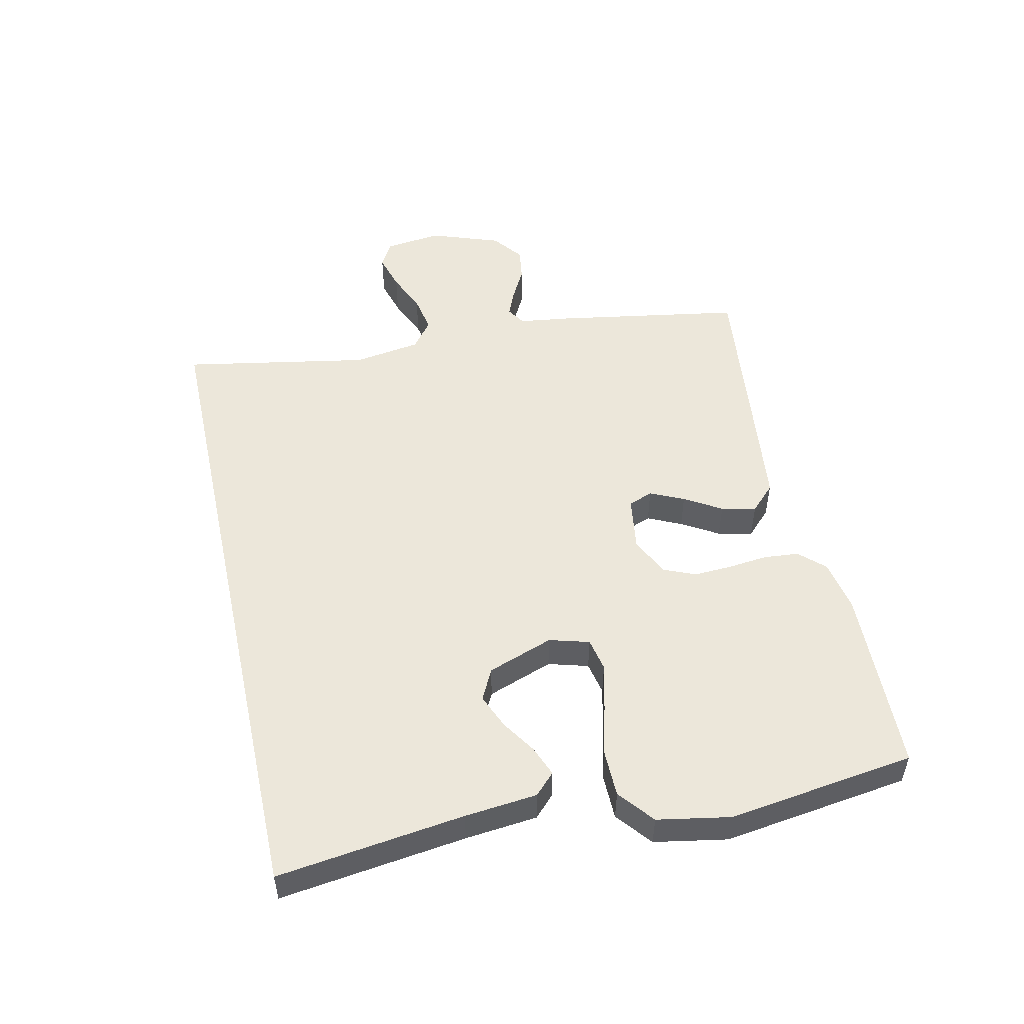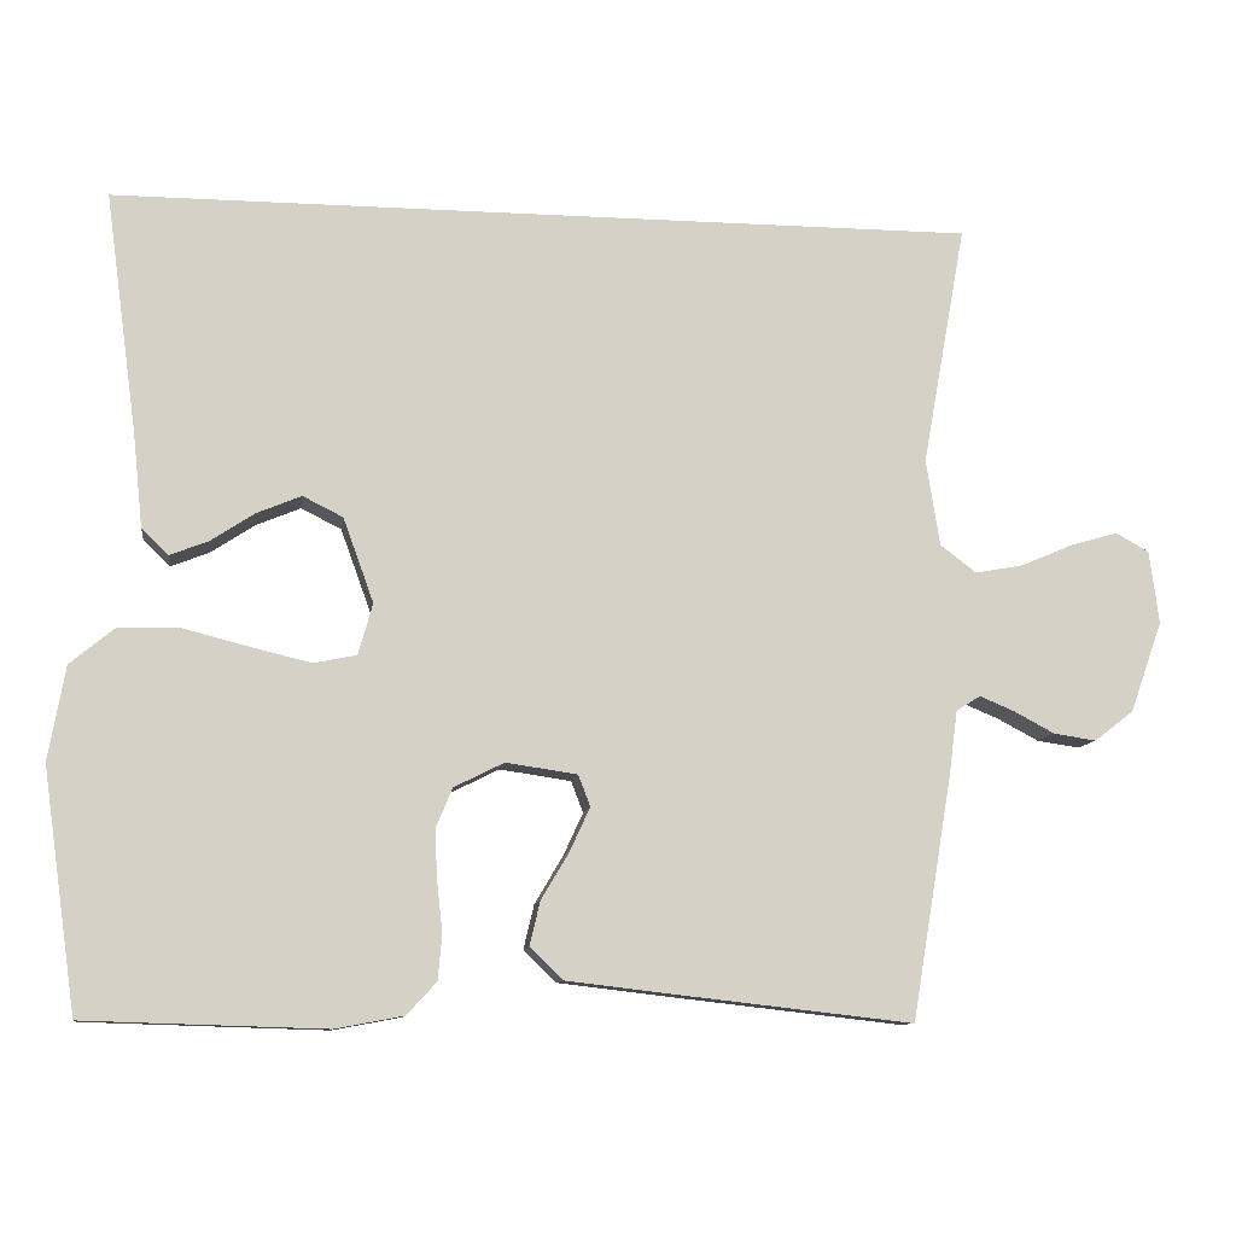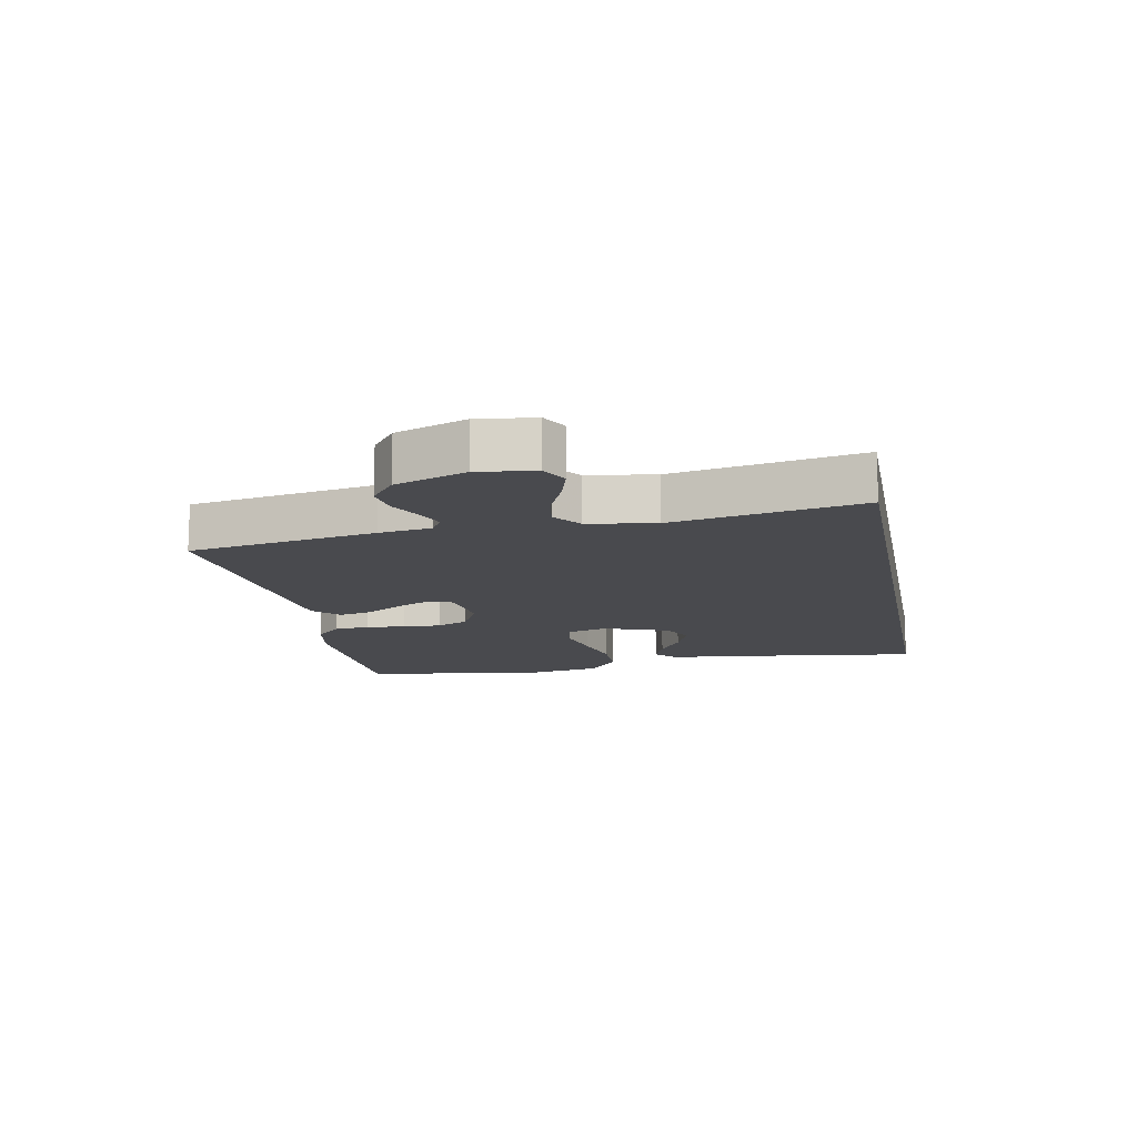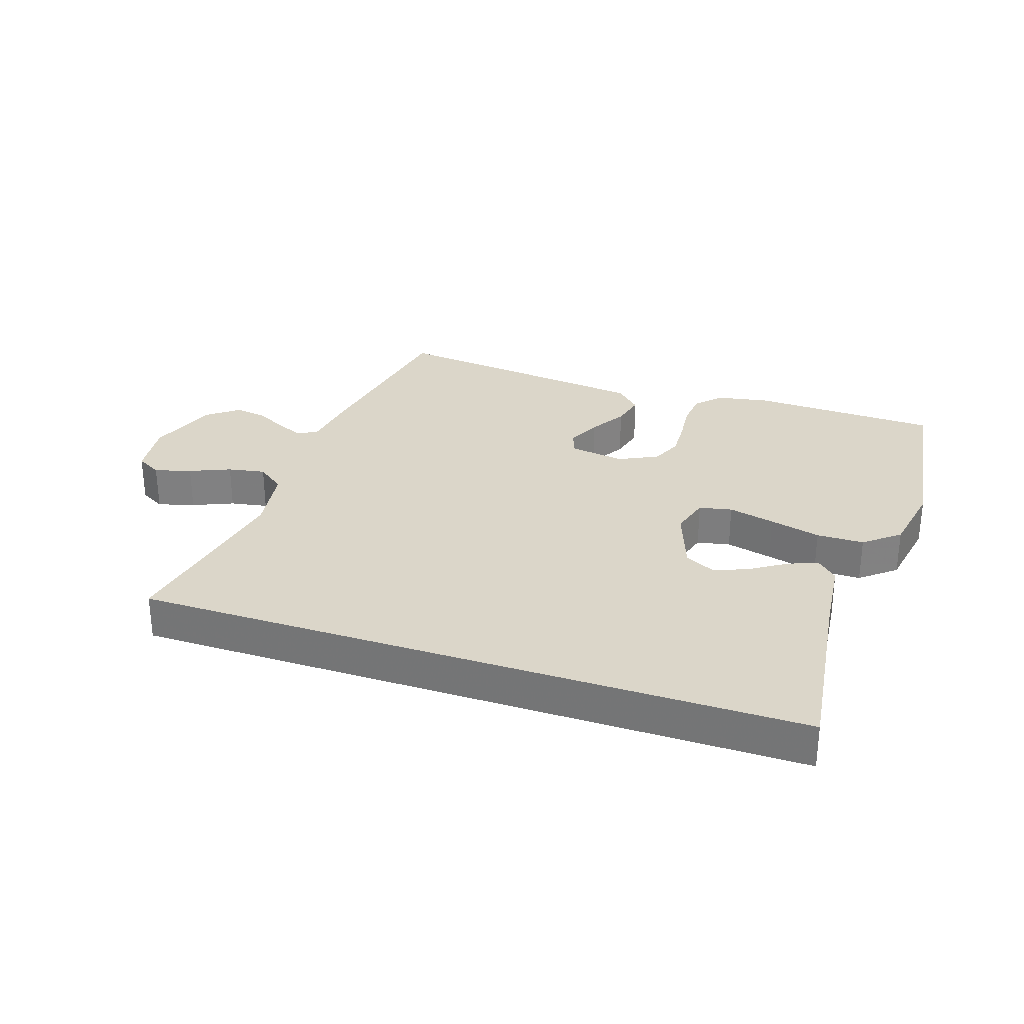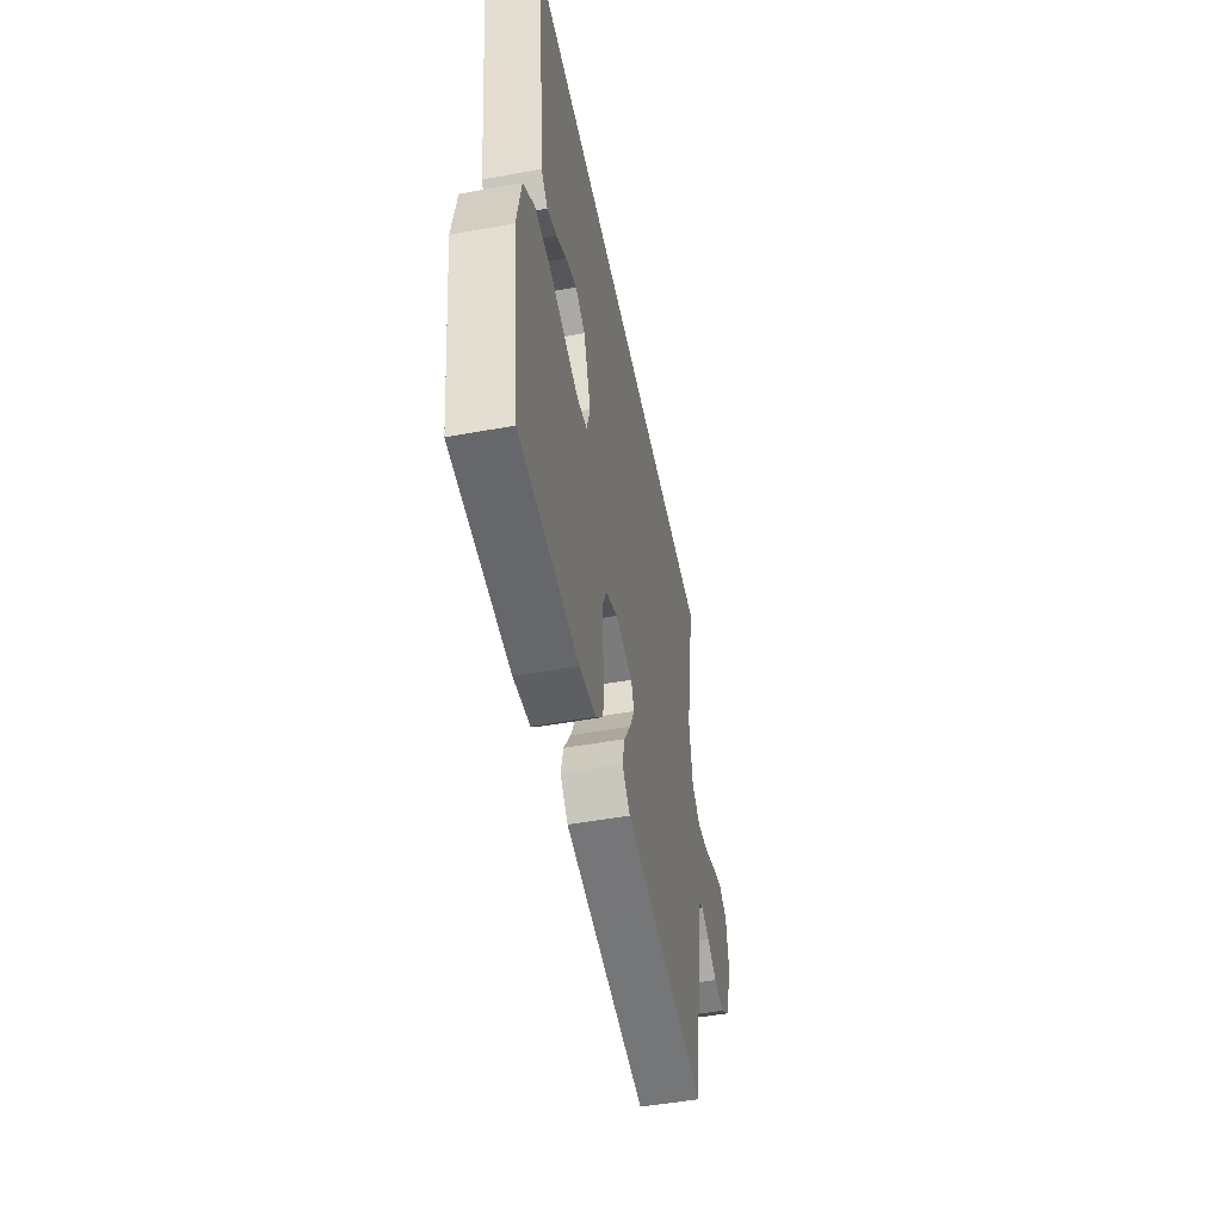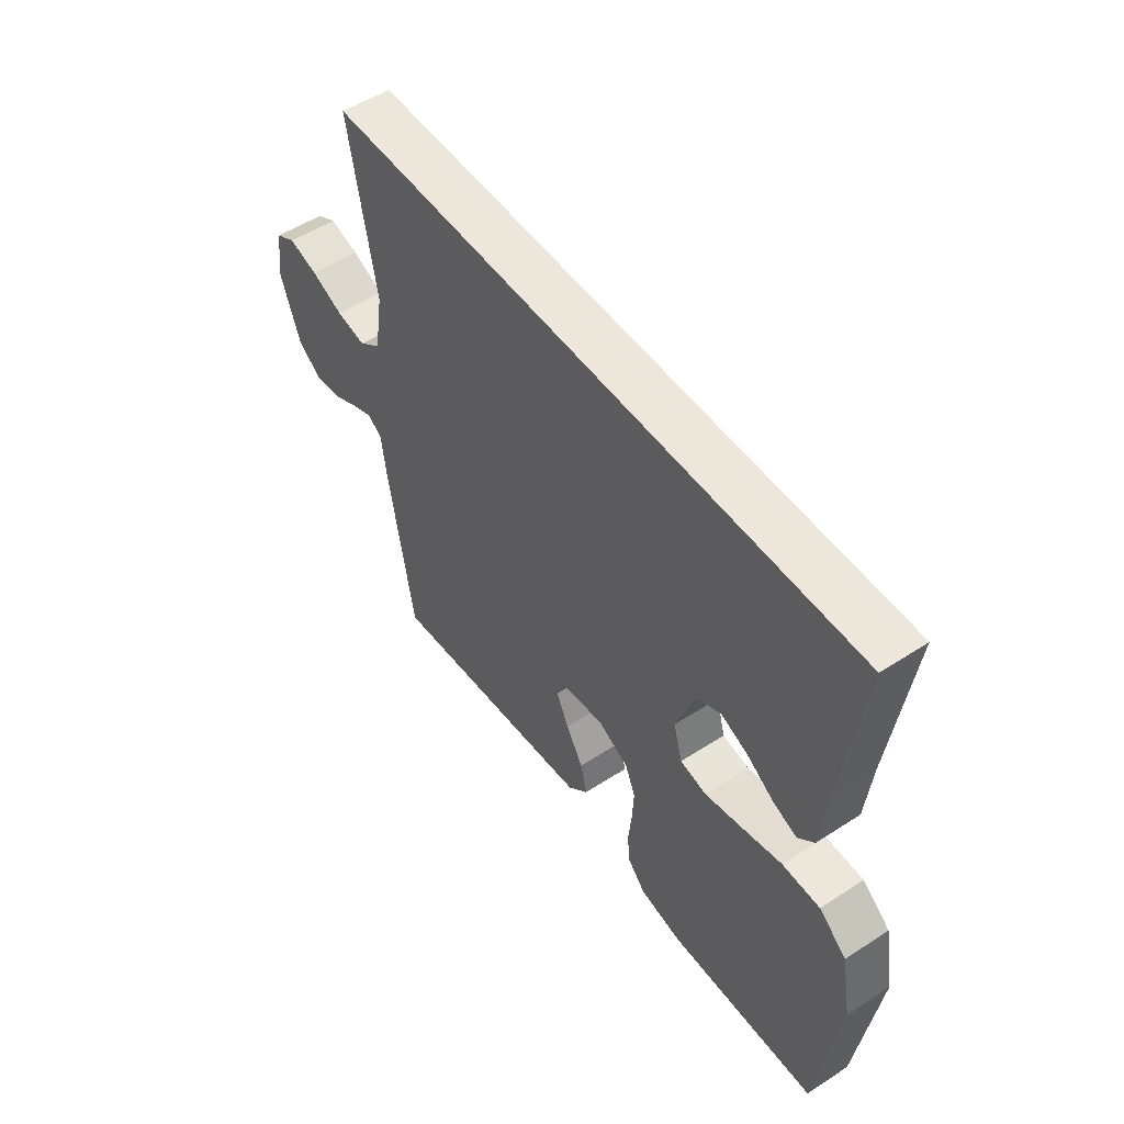
<metadata>
{"format":"obj","ext":"obj","renderer":"f3d","projection":"perspective","resolution":1024,"background":"white","views":[{"elev":51.3,"azim":77.6,"up":"+Y"},{"elev":-10.1,"azim":172.0,"up":"+Z"},{"elev":-13.4,"azim":-79.1,"up":"+Y"},{"elev":29.8,"azim":18.6,"up":"+Y"},{"elev":-50.5,"azim":101.2,"up":"+Z"},{"elev":52.2,"azim":55.0,"up":"+Z"}]}
</metadata>
<code>
v -0.5 0.07 -0.5
v -0.55 0.07 -0.2
v -0.561 0.07 -0.117
v -0.591 0.07 -0.098
v -0.634 0.07 -0.116
v -0.685 0.07 -0.143
v -0.738 0.07 -0.151
v -0.787 0.07 -0.113
v -0.827 0.07 0
v -0.815 0.07 0.091
v -0.774 0.07 0.114
v -0.715 0.07 0.097
v -0.65 0.07 0.069
v -0.59 0.07 0.058
v -0.545 0.07 0.092
v -0.528 0.07 0.2
v -0.582 0.07 0.5
v 0.492 0.07 0.5
v 0.452 0.07 0.2
v 0.44 0.07 0.084
v 0.407 0.07 0.052
v 0.359 0.07 0.071
v 0.304 0.07 0.107
v 0.249 0.07 0.13
v 0.199 0.07 0.105
v 0.161 0.07 0
v 0.179 0.07 -0.064
v 0.232 0.07 -0.075
v 0.307 0.07 -0.057
v 0.389 0.07 -0.036
v 0.465 0.07 -0.037
v 0.521 0.07 -0.083
v 0.542 0.07 -0.2
v 0.5 0.07 -0.5
v 0.2 0.07 -0.509
v 0.115 0.07 -0.493
v 0.078 0.07 -0.453
v 0.073 0.07 -0.397
v 0.08 0.07 -0.333
v 0.083 0.07 -0.272
v 0.062 0.07 -0.222
v 0 0.07 -0.191
v -0.089 0.07 -0.204
v -0.104 0.07 -0.243
v -0.079 0.07 -0.297
v -0.044 0.07 -0.356
v -0.031 0.07 -0.411
v -0.072 0.07 -0.451
v -0.2 0.07 -0.466
v -0.5 0 -0.5
v -0.55 0 -0.2
v -0.561 0 -0.117
v -0.591 0 -0.098
v -0.634 0 -0.116
v -0.685 0 -0.143
v -0.738 0 -0.151
v -0.787 0 -0.113
v -0.827 0 0
v -0.815 0 0.091
v -0.774 0 0.114
v -0.715 0 0.097
v -0.65 0 0.069
v -0.59 0 0.058
v -0.545 0 0.092
v -0.528 0 0.2
v -0.582 0 0.5
v 0.492 0 0.5
v 0.452 0 0.2
v 0.44 0 0.084
v 0.407 0 0.052
v 0.359 0 0.071
v 0.304 0 0.107
v 0.249 0 0.13
v 0.199 0 0.105
v 0.161 0 0
v 0.179 0 -0.064
v 0.232 0 -0.075
v 0.307 0 -0.057
v 0.389 0 -0.036
v 0.465 0 -0.037
v 0.521 0 -0.083
v 0.542 0 -0.2
v 0.5 0 -0.5
v 0.2 0 -0.509
v 0.115 0 -0.493
v 0.078 0 -0.453
v 0.073 0 -0.397
v 0.08 0 -0.333
v 0.083 0 -0.272
v 0.062 0 -0.222
v 0 0 -0.191
v -0.089 0 -0.204
v -0.104 0 -0.243
v -0.079 0 -0.297
v -0.044 0 -0.356
v -0.031 0 -0.411
v -0.072 0 -0.451
v -0.2 0 -0.466
f 1 2 3
f 49 1 3
f 48 49 3
f 47 48 3
f 46 47 3
f 45 46 3
f 44 45 3 4
f 43 44 4
f 42 43 4
f 37 38 39
f 36 37 39
f 35 36 39
f 34 35 39
f 33 34 39
f 32 33 39
f 31 32 39
f 30 31 39
f 29 30 39
f 28 29 39 40
f 27 28 40 41
f 21 22 23
f 20 21 23
f 19 20 23
f 19 23 24
f 18 19 24
f 17 18 24
f 16 17 24
f 15 16 24 25
f 11 12 13
f 10 11 13
f 9 10 13
f 8 9 13
f 7 8 13
f 6 7 13
f 5 6 13
f 4 5 13 14
f 15 25 26
f 14 15 26
f 4 14 26
f 42 4 26
f 26 27 41 42
f 52 51 50
f 52 50 98
f 52 98 97
f 52 97 96
f 52 96 95
f 52 95 94
f 53 52 94 93
f 53 93 92
f 53 92 91
f 88 87 86
f 88 86 85
f 88 85 84
f 88 84 83
f 88 83 82
f 88 82 81
f 88 81 80
f 88 80 79
f 88 79 78
f 89 88 78 77
f 90 89 77 76
f 72 71 70
f 72 70 69
f 72 69 68
f 73 72 68
f 73 68 67
f 73 67 66
f 73 66 65
f 74 73 65 64
f 62 61 60
f 62 60 59
f 62 59 58
f 62 58 57
f 62 57 56
f 62 56 55
f 62 55 54
f 63 62 54 53
f 75 74 64
f 75 64 63
f 75 63 53
f 75 53 91
f 91 90 76 75
f 1 50 51 2
f 2 51 52 3
f 3 52 53 4
f 4 53 54 5
f 5 54 55 6
f 6 55 56 7
f 7 56 57 8
f 8 57 58 9
f 9 58 59 10
f 10 59 60 11
f 11 60 61 12
f 12 61 62 13
f 13 62 63 14
f 14 63 64 15
f 15 64 65 16
f 16 65 66 17
f 17 66 67 18
f 18 67 68 19
f 19 68 69 20
f 20 69 70 21
f 21 70 71 22
f 22 71 72 23
f 23 72 73 24
f 24 73 74 25
f 25 74 75 26
f 26 75 76 27
f 27 76 77 28
f 28 77 78 29
f 29 78 79 30
f 30 79 80 31
f 31 80 81 32
f 32 81 82 33
f 33 82 83 34
f 34 83 84 35
f 35 84 85 36
f 36 85 86 37
f 37 86 87 38
f 38 87 88 39
f 39 88 89 40
f 40 89 90 41
f 41 90 91 42
f 42 91 92 43
f 43 92 93 44
f 44 93 94 45
f 45 94 95 46
f 46 95 96 47
f 47 96 97 48
f 48 97 98 49
f 49 98 50 1

</code>
